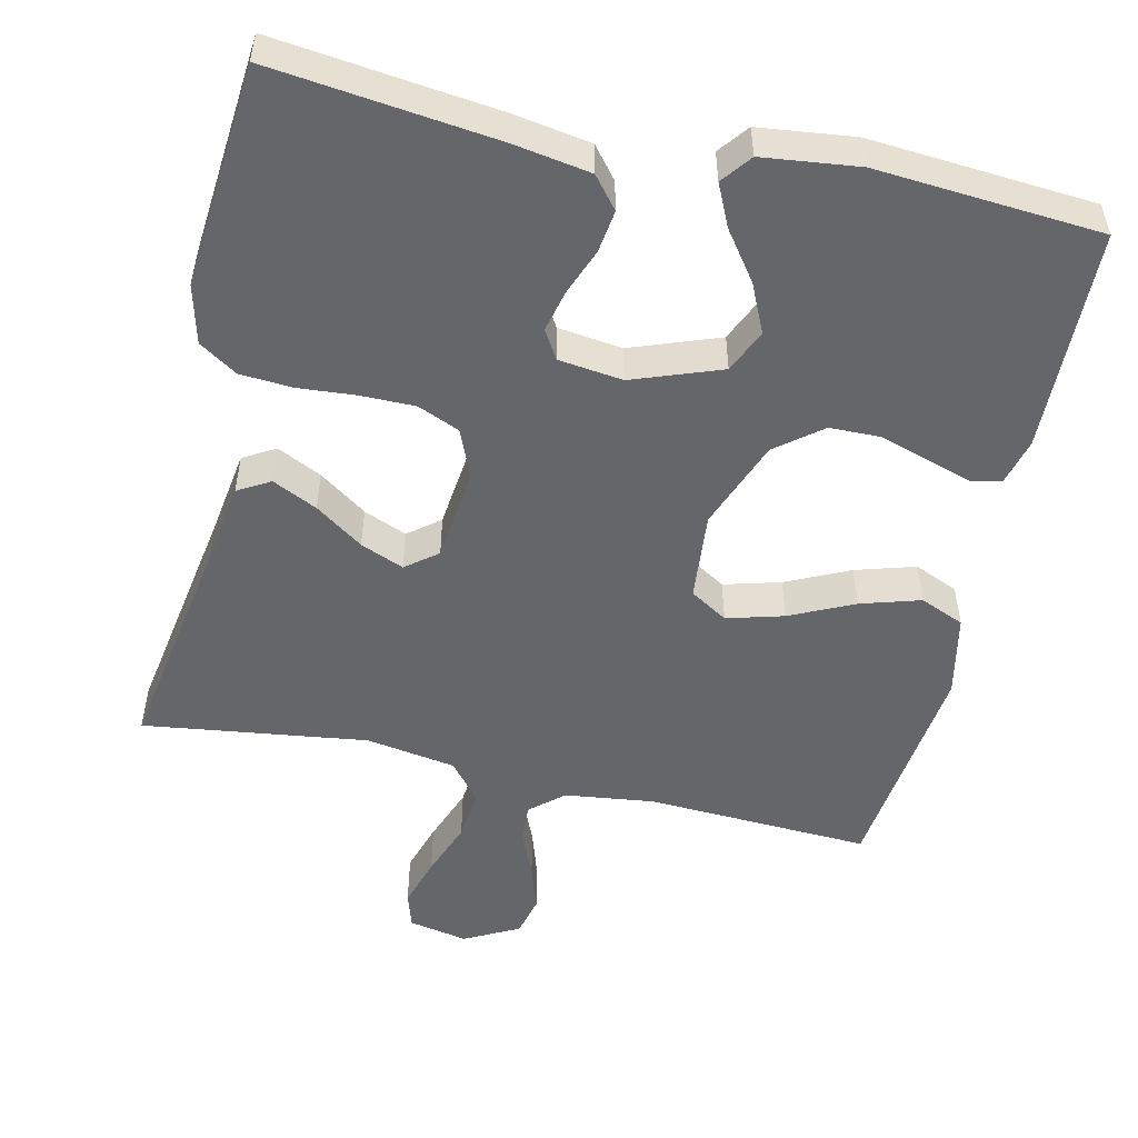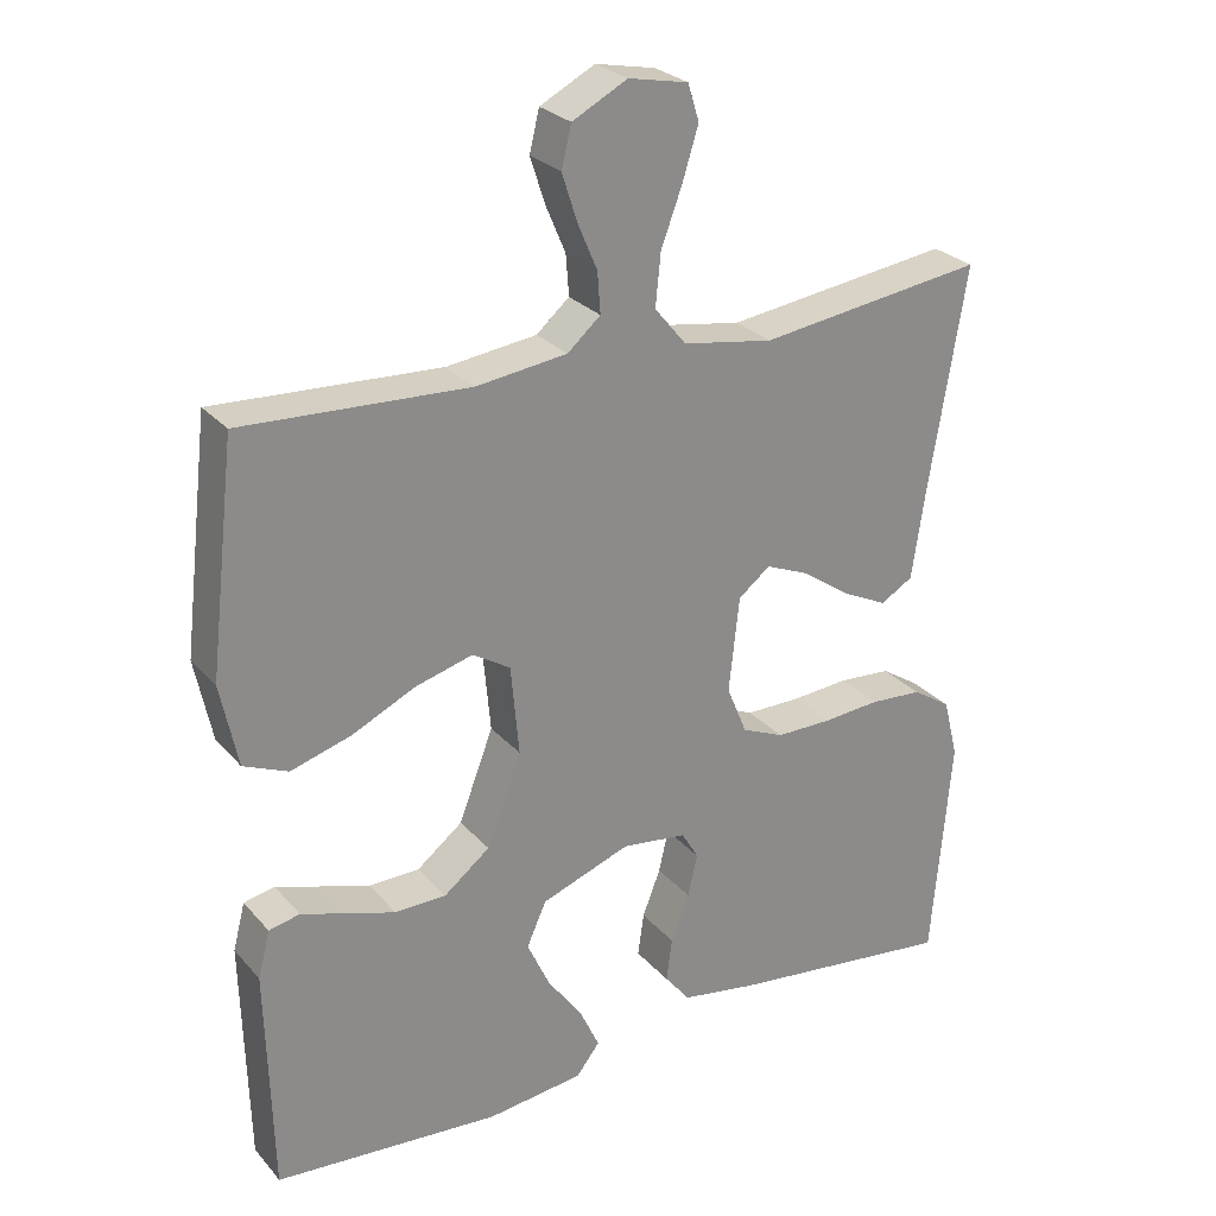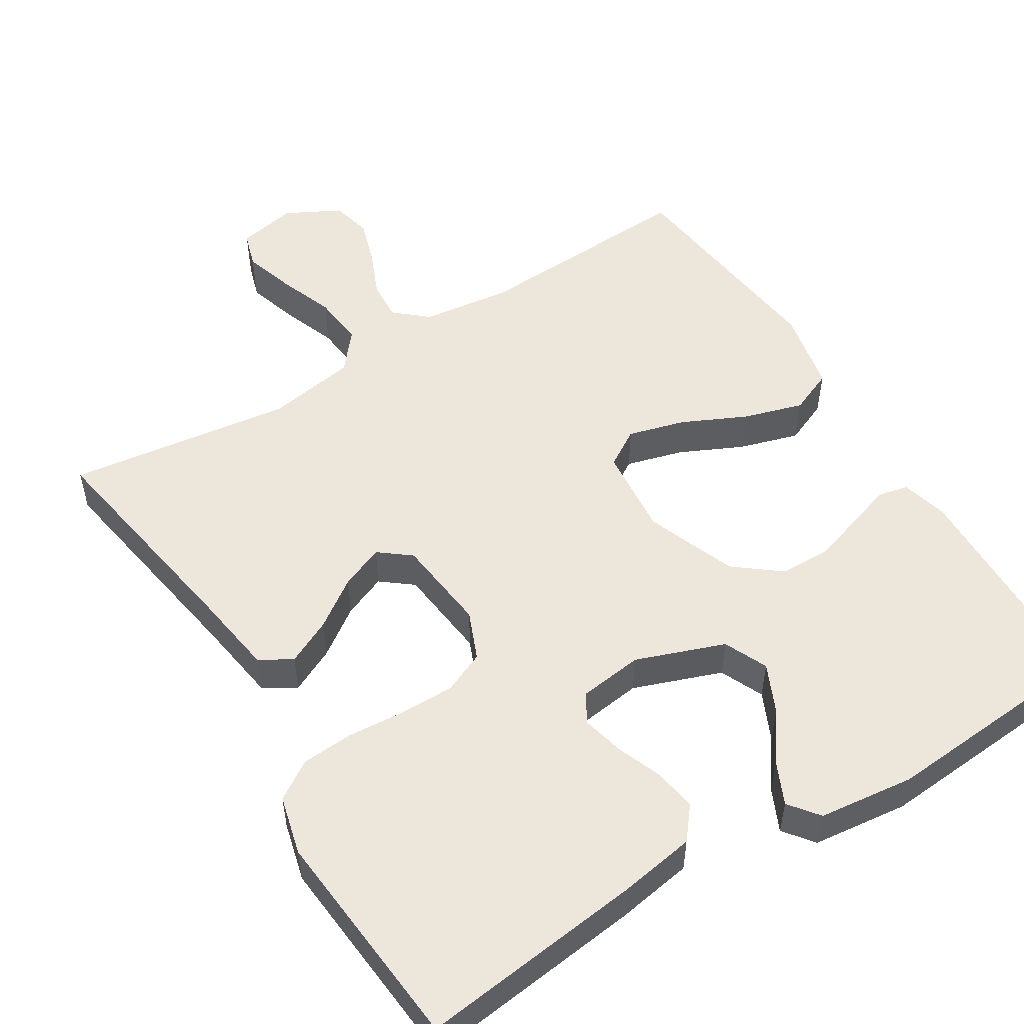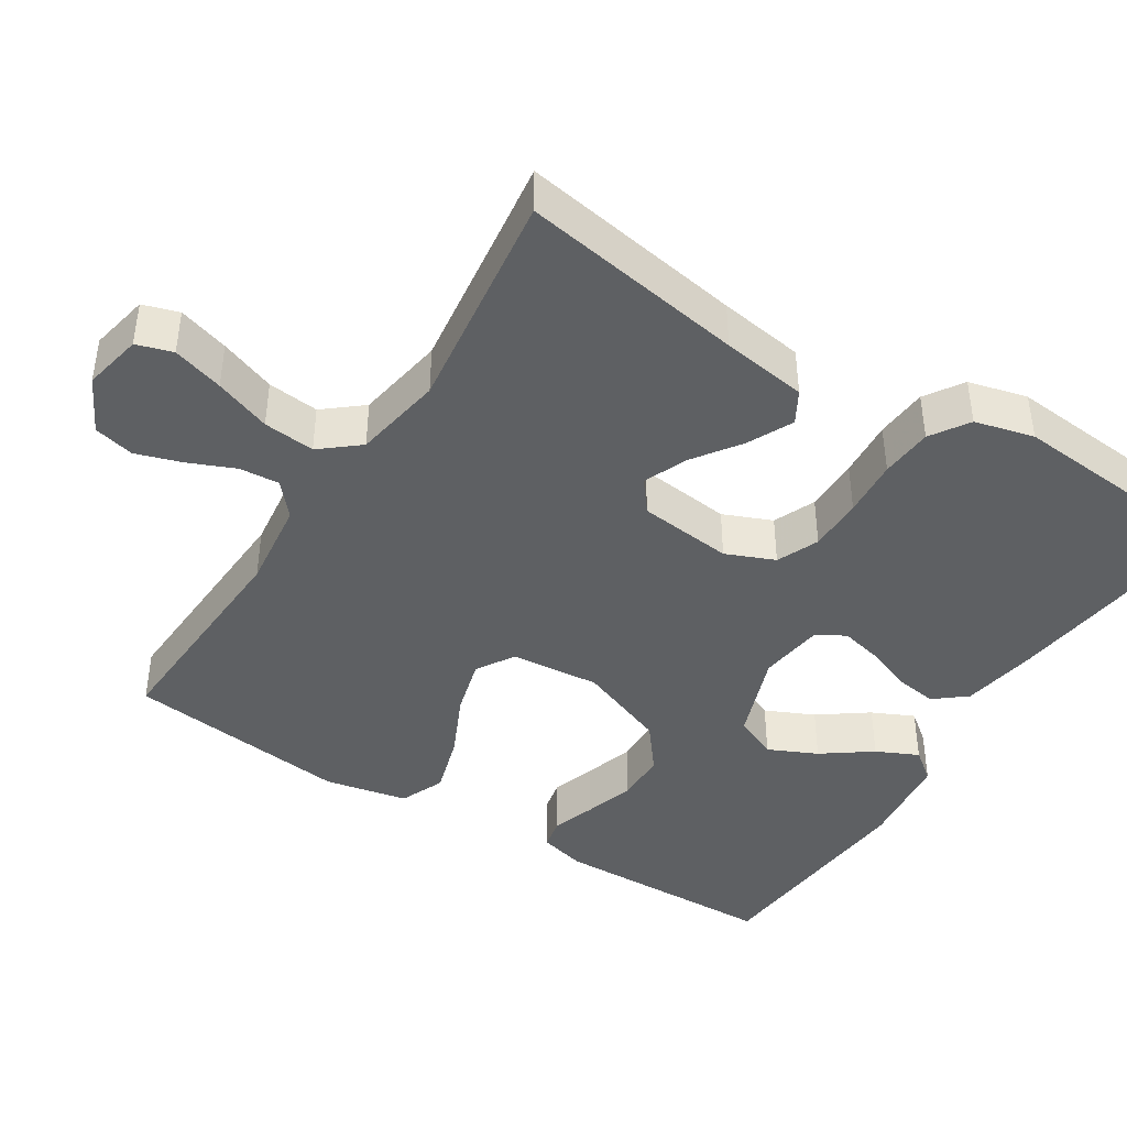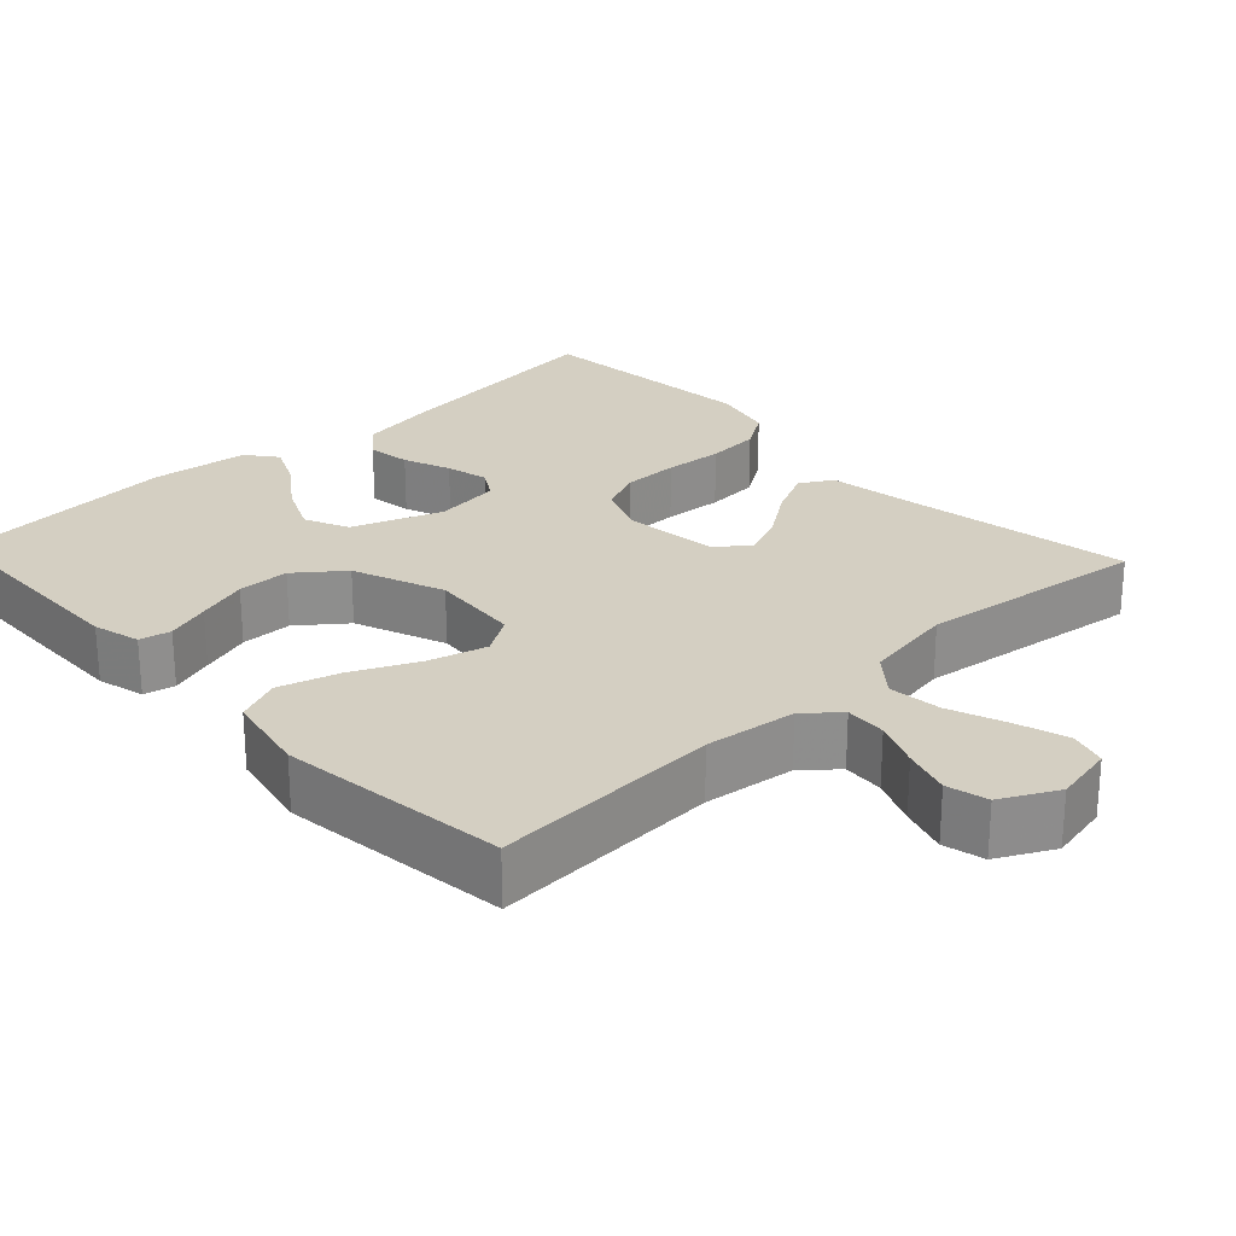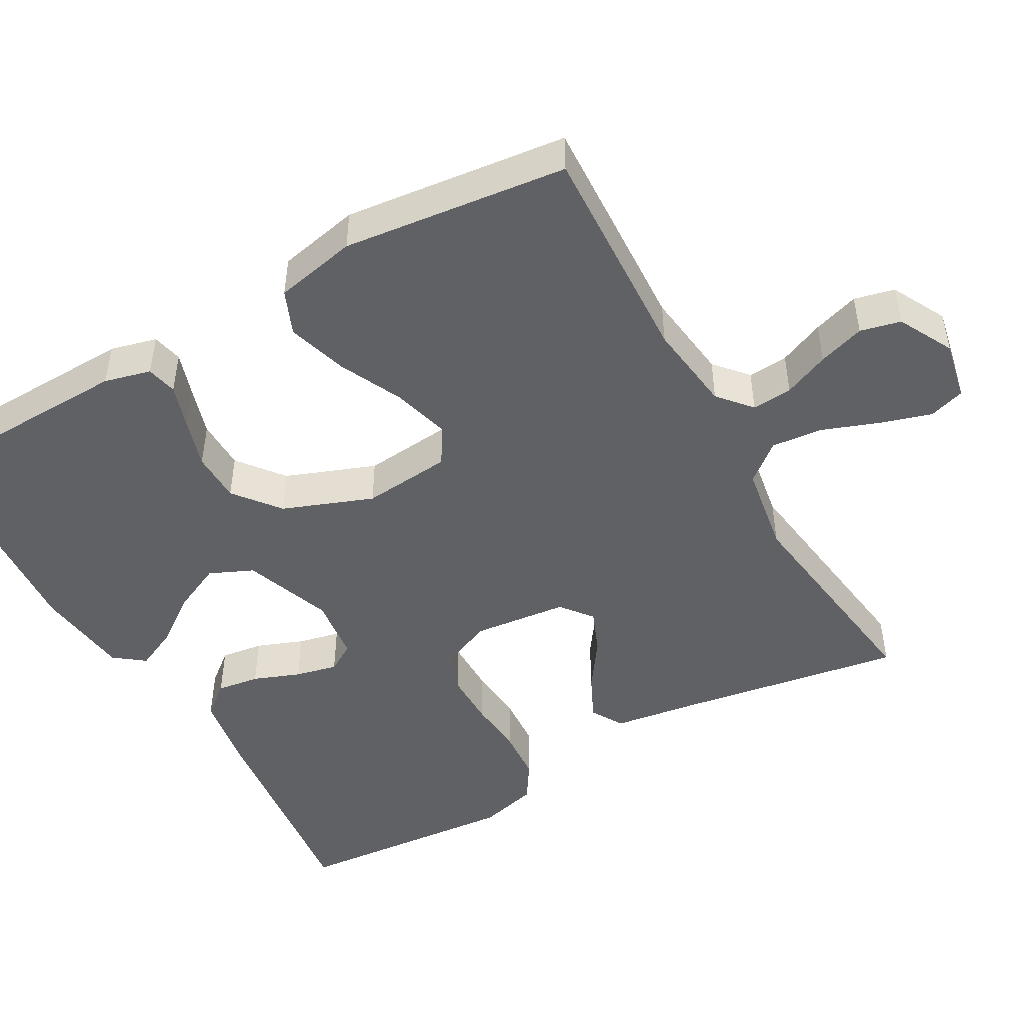
<metadata>
{"format":"obj","ext":"obj","renderer":"f3d","projection":"perspective","resolution":1024,"background":"white","views":[{"elev":-51.8,"azim":167.3,"up":"+Y"},{"elev":26.6,"azim":-31.5,"up":"+Z"},{"elev":52.6,"azim":148.3,"up":"+Y"},{"elev":-42.6,"azim":57.7,"up":"+Y"},{"elev":25.5,"azim":-43.3,"up":"+Y"},{"elev":-47.8,"azim":-60.4,"up":"+Y"}]}
</metadata>
<code>
v 0.5 0.07 0.5
v 0.45 0.07 0.2
v 0.433 0.07 0.086
v 0.39 0.07 0.061
v 0.33 0.07 0.09
v 0.266 0.07 0.135
v 0.208 0.07 0.159
v 0.166 0.07 0.126
v 0.152 0.07 0
v 0.179 0.07 -0.065
v 0.235 0.07 -0.089
v 0.308 0.07 -0.089
v 0.385 0.07 -0.083
v 0.455 0.07 -0.088
v 0.506 0.07 -0.121
v 0.526 0.07 -0.2
v 0.5 0.07 -0.5
v 0.2 0.07 -0.464
v 0.098 0.07 -0.447
v 0.064 0.07 -0.405
v 0.072 0.07 -0.348
v 0.096 0.07 -0.286
v 0.109 0.07 -0.23
v 0.086 0.07 -0.192
v 0 0.07 -0.181
v -0.118 0.07 -0.224
v -0.144 0.07 -0.282
v -0.114 0.07 -0.347
v -0.067 0.07 -0.412
v -0.041 0.07 -0.468
v -0.072 0.07 -0.508
v -0.2 0.07 -0.523
v -0.5 0.07 -0.5
v -0.508 0.07 -0.2
v -0.492 0.07 -0.138
v -0.451 0.07 -0.129
v -0.393 0.07 -0.148
v -0.326 0.07 -0.169
v -0.258 0.07 -0.168
v -0.197 0.07 -0.12
v -0.151 0.07 0
v -0.162 0.07 0.119
v -0.212 0.07 0.15
v -0.288 0.07 0.129
v -0.373 0.07 0.089
v -0.453 0.07 0.065
v -0.512 0.07 0.09
v -0.535 0.07 0.2
v -0.5 0.07 0.5
v -0.2 0.07 0.485
v -0.08 0.07 0.5
v -0.036 0.07 0.538
v -0.04 0.07 0.592
v -0.066 0.07 0.653
v -0.086 0.07 0.715
v -0.073 0.07 0.769
v 0 0.07 0.807
v 0.079 0.07 0.791
v 0.094 0.07 0.743
v 0.073 0.07 0.675
v 0.045 0.07 0.6
v 0.038 0.07 0.531
v 0.08 0.07 0.48
v 0.2 0.07 0.46
v 0.5 0 0.5
v 0.45 0 0.2
v 0.433 0 0.086
v 0.39 0 0.061
v 0.33 0 0.09
v 0.266 0 0.135
v 0.208 0 0.159
v 0.166 0 0.126
v 0.152 0 0
v 0.179 0 -0.065
v 0.235 0 -0.089
v 0.308 0 -0.089
v 0.385 0 -0.083
v 0.455 0 -0.088
v 0.506 0 -0.121
v 0.526 0 -0.2
v 0.5 0 -0.5
v 0.2 0 -0.464
v 0.098 0 -0.447
v 0.064 0 -0.405
v 0.072 0 -0.348
v 0.096 0 -0.286
v 0.109 0 -0.23
v 0.086 0 -0.192
v 0 0 -0.181
v -0.118 0 -0.224
v -0.144 0 -0.282
v -0.114 0 -0.347
v -0.067 0 -0.412
v -0.041 0 -0.468
v -0.072 0 -0.508
v -0.2 0 -0.523
v -0.5 0 -0.5
v -0.508 0 -0.2
v -0.492 0 -0.138
v -0.451 0 -0.129
v -0.393 0 -0.148
v -0.326 0 -0.169
v -0.258 0 -0.168
v -0.197 0 -0.12
v -0.151 0 0
v -0.162 0 0.119
v -0.212 0 0.15
v -0.288 0 0.129
v -0.373 0 0.089
v -0.453 0 0.065
v -0.512 0 0.09
v -0.535 0 0.2
v -0.5 0 0.5
v -0.2 0 0.485
v -0.08 0 0.5
v -0.036 0 0.538
v -0.04 0 0.592
v -0.066 0 0.653
v -0.086 0 0.715
v -0.073 0 0.769
v 0 0 0.807
v 0.079 0 0.791
v 0.094 0 0.743
v 0.073 0 0.675
v 0.045 0 0.6
v 0.038 0 0.531
v 0.08 0 0.48
v 0.2 0 0.46
f 58 59 60 61
f 56 57 58 61
f 56 61 62
f 53 54 55 56
f 53 56 62
f 52 53 62 63
f 47 48 49 50
f 47 50 51
f 44 45 46 47
f 43 44 47 51
f 42 43 51 52
f 34 35 36 37
f 34 37 38
f 33 34 38 39
f 28 29 30 31
f 27 28 31 32
f 19 20 21 22
f 19 22 23
f 18 19 23
f 17 18 23
f 16 17 23 24
f 12 13 14 15
f 11 12 15 16
f 3 4 5 6
f 2 3 6 7
f 64 1 2 7
f 63 64 7 8
f 41 42 52 63
f 40 41 63 8
f 39 40 8 9
f 27 32 33 39
f 26 27 39
f 25 26 39 9
f 11 16 24 25
f 10 11 25
f 9 10 25
f 125 124 123 122
f 125 122 121 120
f 126 125 120
f 120 119 118 117
f 126 120 117
f 127 126 117 116
f 114 113 112 111
f 115 114 111
f 111 110 109 108
f 115 111 108 107
f 116 115 107 106
f 101 100 99 98
f 102 101 98
f 103 102 98 97
f 95 94 93 92
f 96 95 92 91
f 86 85 84 83
f 87 86 83
f 87 83 82
f 87 82 81
f 88 87 81 80
f 79 78 77 76
f 80 79 76 75
f 70 69 68 67
f 71 70 67 66
f 71 66 65 128
f 72 71 128 127
f 127 116 106 105
f 72 127 105 104
f 73 72 104 103
f 103 97 96 91
f 103 91 90
f 73 103 90 89
f 89 88 80 75
f 89 75 74
f 89 74 73
f 1 65 66 2
f 2 66 67 3
f 3 67 68 4
f 4 68 69 5
f 5 69 70 6
f 6 70 71 7
f 7 71 72 8
f 8 72 73 9
f 9 73 74 10
f 10 74 75 11
f 11 75 76 12
f 12 76 77 13
f 13 77 78 14
f 14 78 79 15
f 15 79 80 16
f 16 80 81 17
f 17 81 82 18
f 18 82 83 19
f 19 83 84 20
f 20 84 85 21
f 21 85 86 22
f 22 86 87 23
f 23 87 88 24
f 24 88 89 25
f 25 89 90 26
f 26 90 91 27
f 27 91 92 28
f 28 92 93 29
f 29 93 94 30
f 30 94 95 31
f 31 95 96 32
f 32 96 97 33
f 33 97 98 34
f 34 98 99 35
f 35 99 100 36
f 36 100 101 37
f 37 101 102 38
f 38 102 103 39
f 39 103 104 40
f 40 104 105 41
f 41 105 106 42
f 42 106 107 43
f 43 107 108 44
f 44 108 109 45
f 45 109 110 46
f 46 110 111 47
f 47 111 112 48
f 48 112 113 49
f 49 113 114 50
f 50 114 115 51
f 51 115 116 52
f 52 116 117 53
f 53 117 118 54
f 54 118 119 55
f 55 119 120 56
f 56 120 121 57
f 57 121 122 58
f 58 122 123 59
f 59 123 124 60
f 60 124 125 61
f 61 125 126 62
f 62 126 127 63
f 63 127 128 64
f 64 128 65 1

</code>
